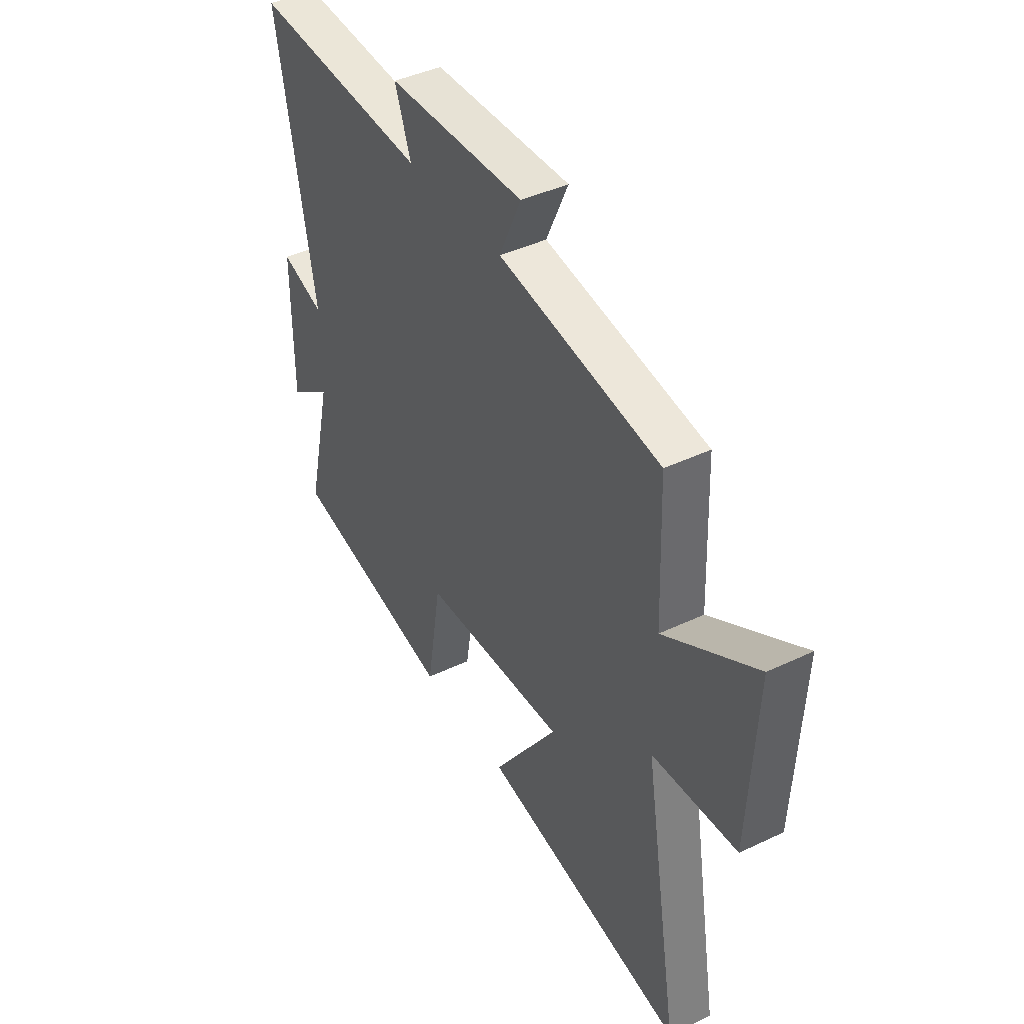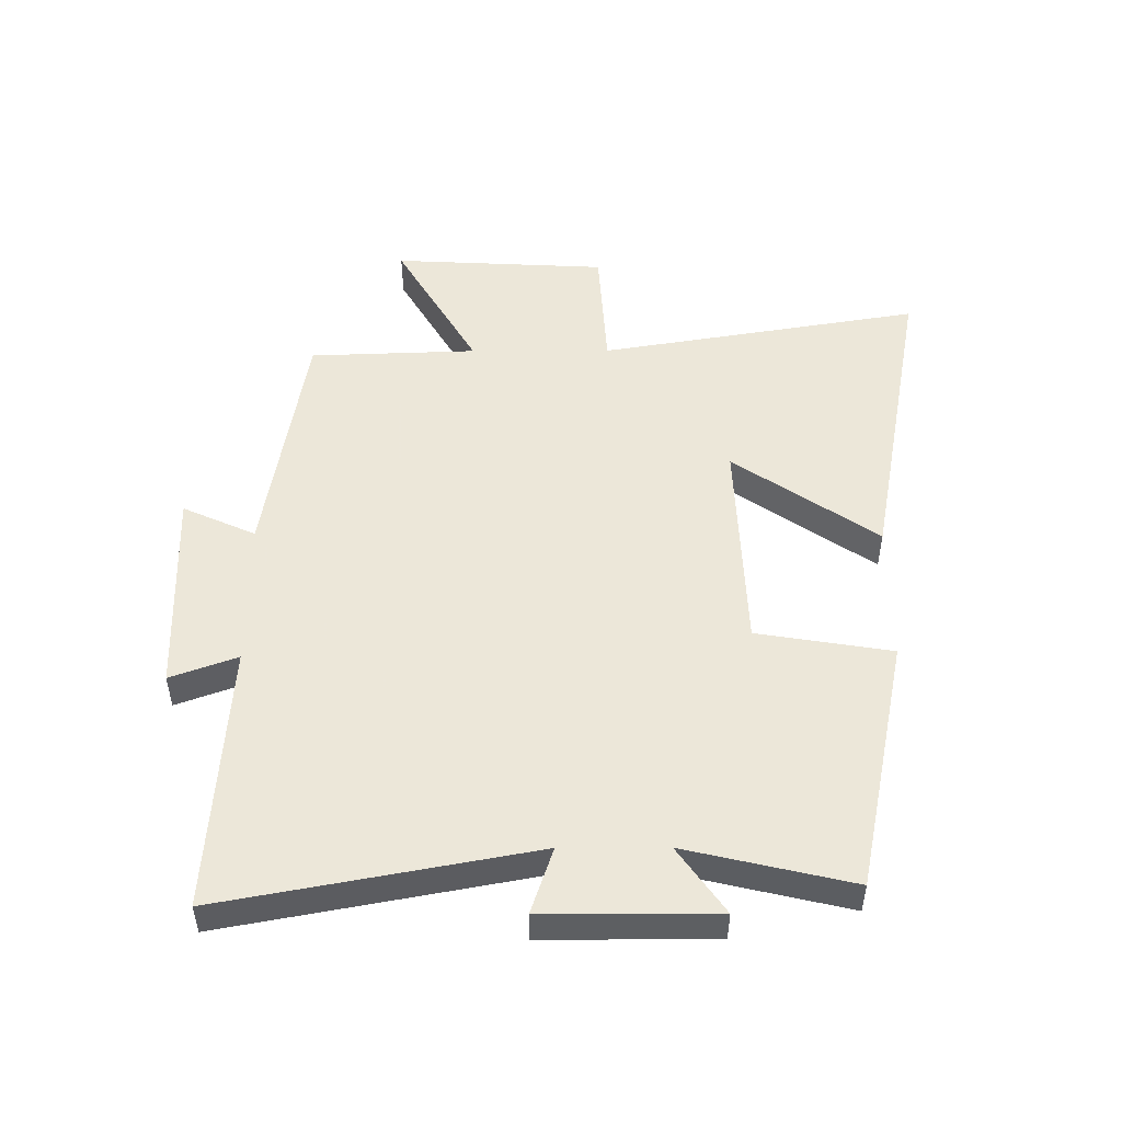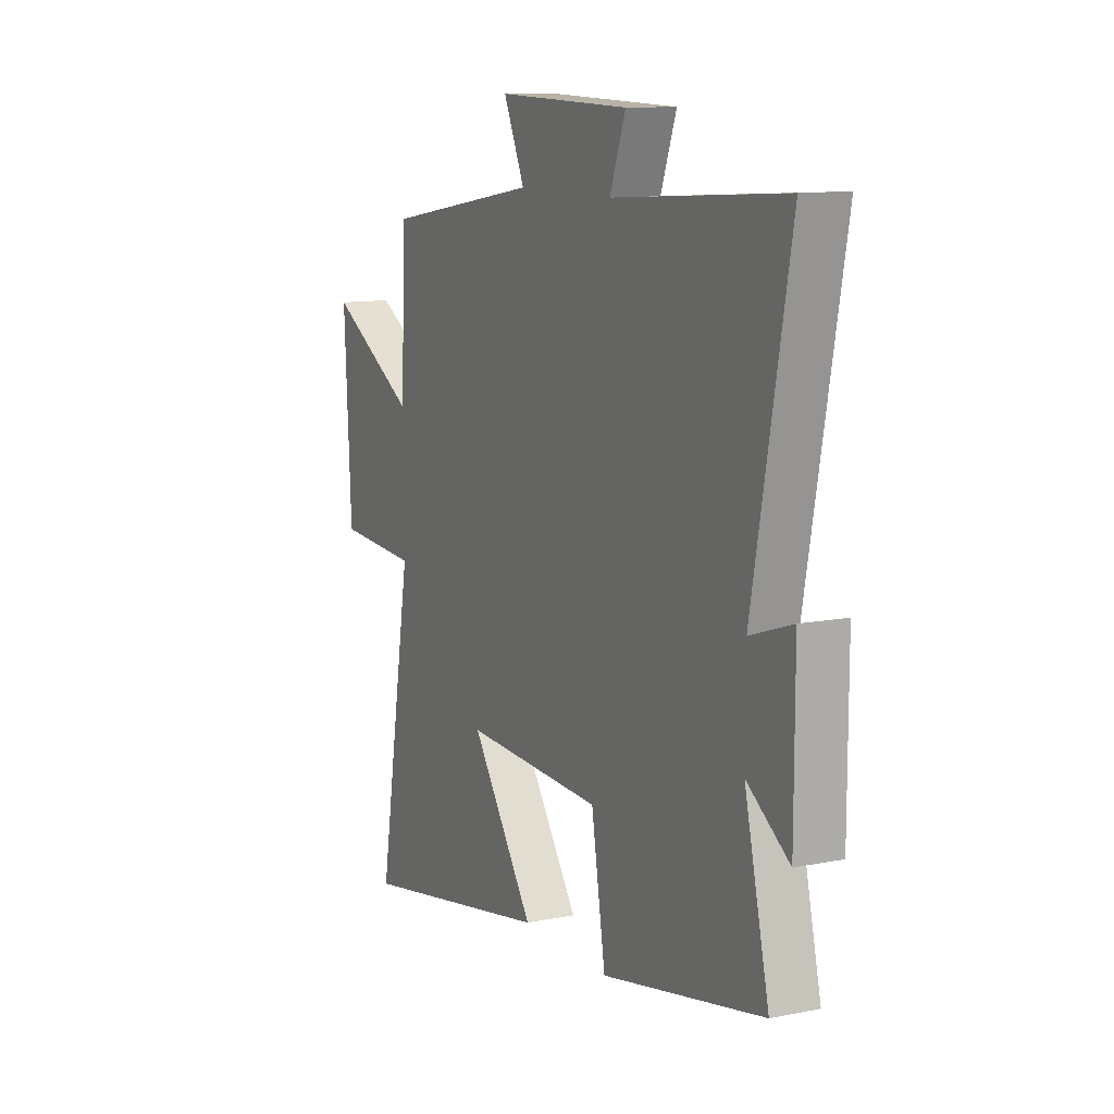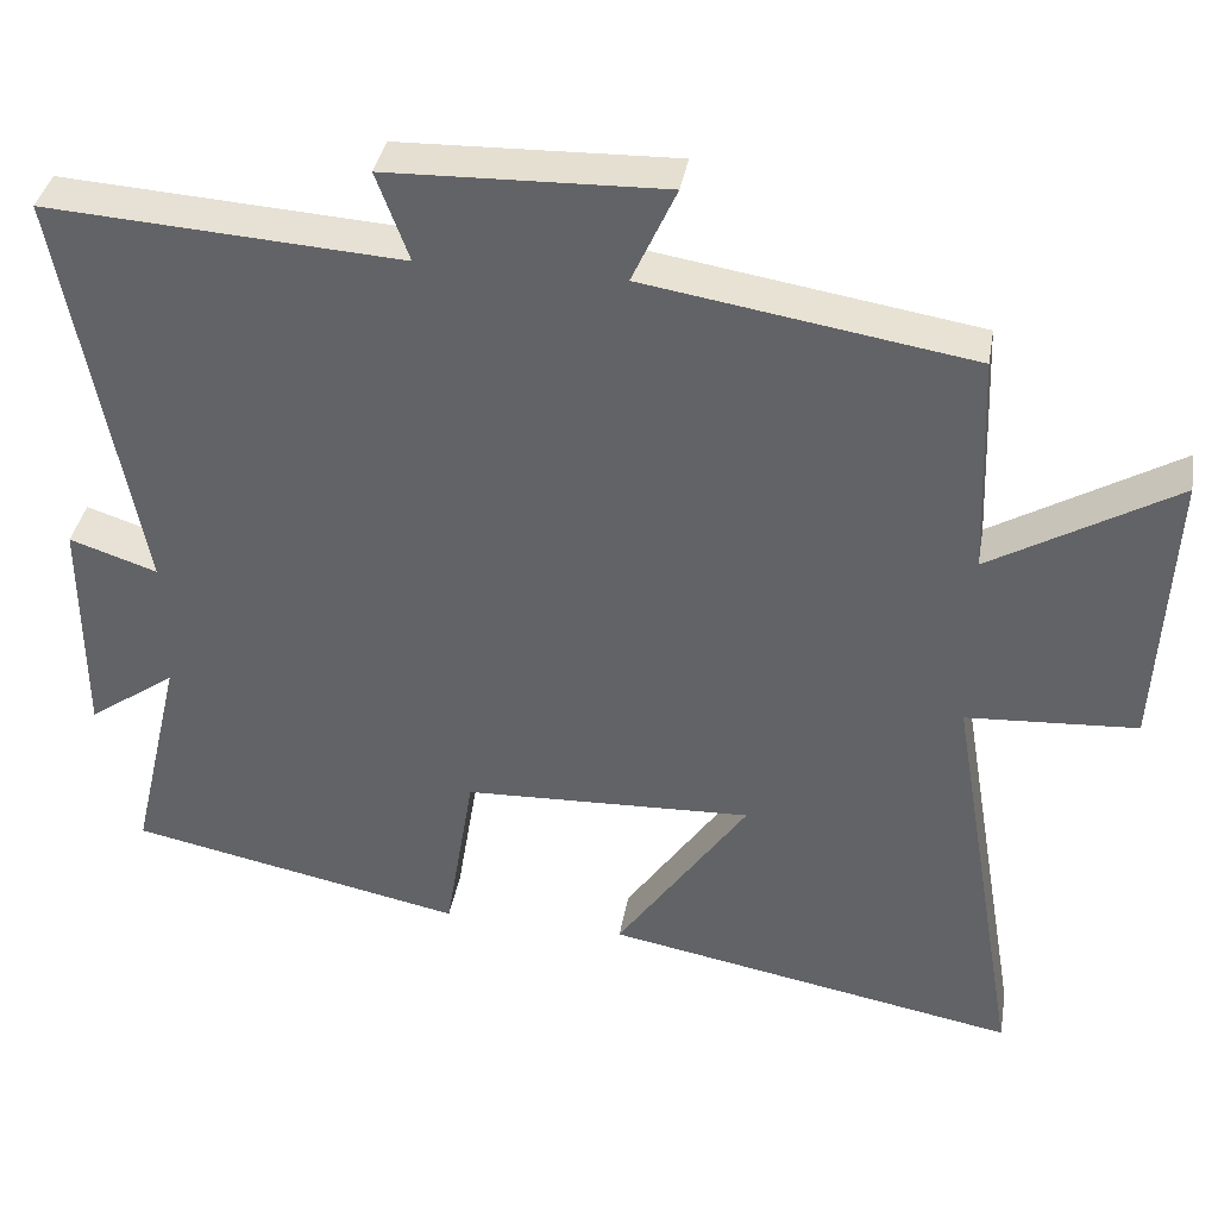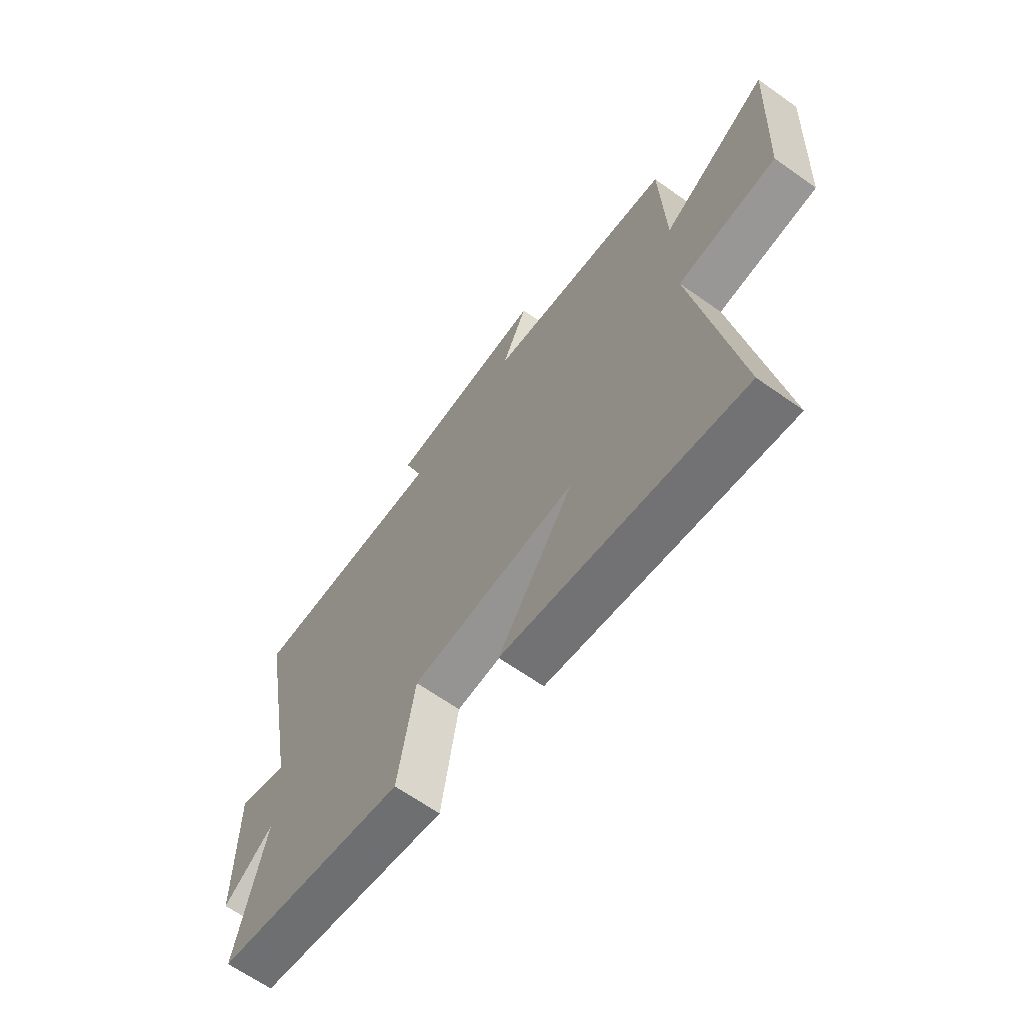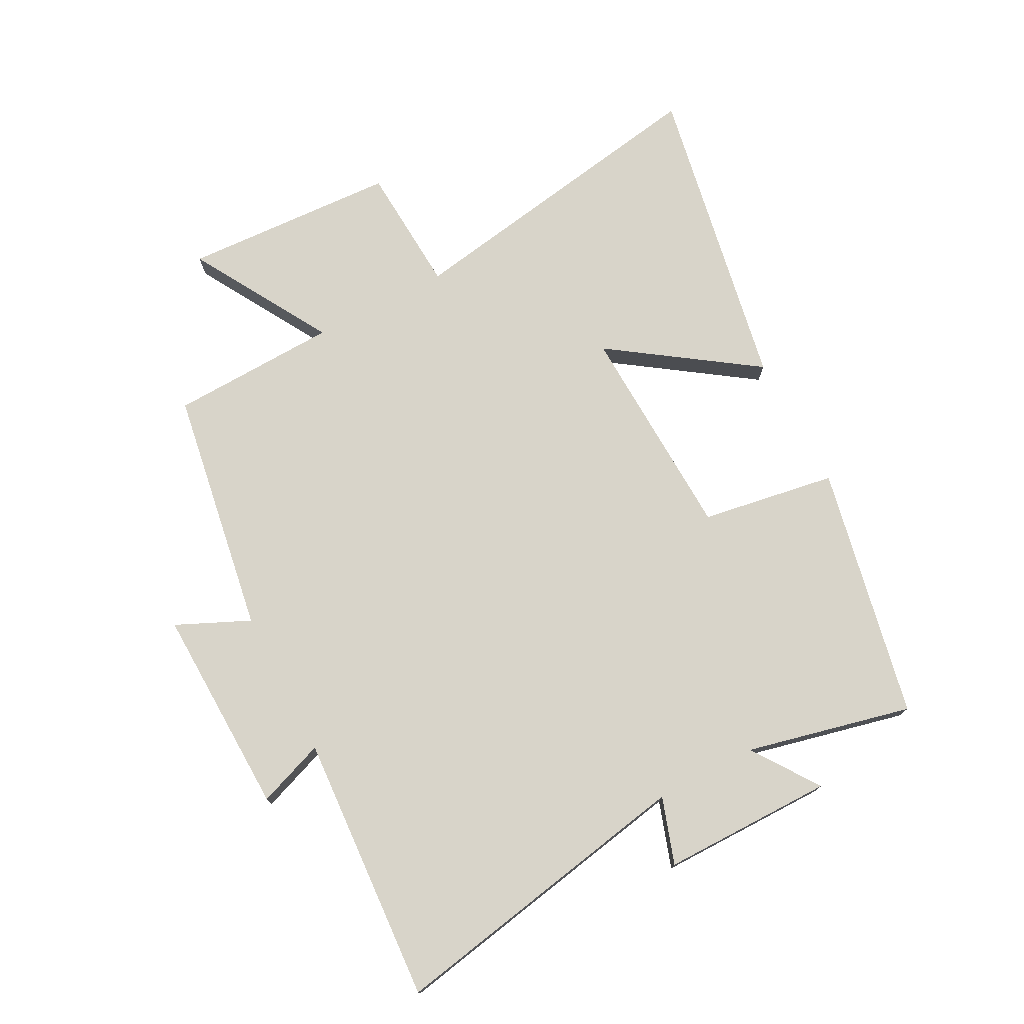
<metadata>
{"format":"obj","ext":"obj","renderer":"f3d","projection":"perspective","resolution":1024,"background":"white","views":[{"elev":42.0,"azim":-119.8,"up":"+Z"},{"elev":50.2,"azim":89.8,"up":"+Y"},{"elev":11.2,"azim":63.8,"up":"+Z"},{"elev":37.6,"azim":-170.2,"up":"+Z"},{"elev":-65.1,"azim":-125.5,"up":"+Z"},{"elev":75.1,"azim":62.3,"up":"+Y"}]}
</metadata>
<code>
v -0.49 0.07 0.435
v -0.089 0.07 0.5
v -0.143 0.07 0.619
v 0.197 0.07 0.609
v 0.157 0.07 0.5
v 0.594 0.07 0.528
v 0.5 0.07 0.023
v 0.608 0.07 0.059
v 0.608 0.07 -0.221
v 0.5 0.07 -0.145
v 0.563 0.07 -0.415
v 0.15 0.07 -0.5
v 0.114 0.07 -0.28
v -0.242 0.07 -0.266
v -0.08 0.07 -0.5
v -0.589 0.07 -0.595
v -0.5 0.07 -0.069
v -0.71 0.07 -0.056
v -0.728 0.07 0.294
v -0.5 0.07 0.161
v -0.49 0 0.435
v -0.089 0 0.5
v -0.143 0 0.619
v 0.197 0 0.609
v 0.157 0 0.5
v 0.594 0 0.528
v 0.5 0 0.023
v 0.608 0 0.059
v 0.608 0 -0.221
v 0.5 0 -0.145
v 0.563 0 -0.415
v 0.15 0 -0.5
v 0.114 0 -0.28
v -0.242 0 -0.266
v -0.08 0 -0.5
v -0.589 0 -0.595
v -0.5 0 -0.069
v -0.71 0 -0.056
v -0.728 0 0.294
v -0.5 0 0.161
f 17 18 19 20
f 17 20 1 2
f 14 15 16 17
f 13 14 17 2
f 10 11 12 13
f 10 13 2
f 7 8 9 10
f 7 10 2 3
f 5 6 7
f 5 7 3
f 3 4 5
f 40 39 38 37
f 22 21 40 37
f 37 36 35 34
f 22 37 34 33
f 33 32 31 30
f 22 33 30
f 30 29 28 27
f 23 22 30 27
f 27 26 25
f 23 27 25
f 25 24 23
f 1 21 22 2
f 2 22 23 3
f 3 23 24 4
f 4 24 25 5
f 5 25 26 6
f 6 26 27 7
f 7 27 28 8
f 8 28 29 9
f 9 29 30 10
f 10 30 31 11
f 11 31 32 12
f 12 32 33 13
f 13 33 34 14
f 14 34 35 15
f 15 35 36 16
f 16 36 37 17
f 17 37 38 18
f 18 38 39 19
f 19 39 40 20
f 20 40 21 1

</code>
